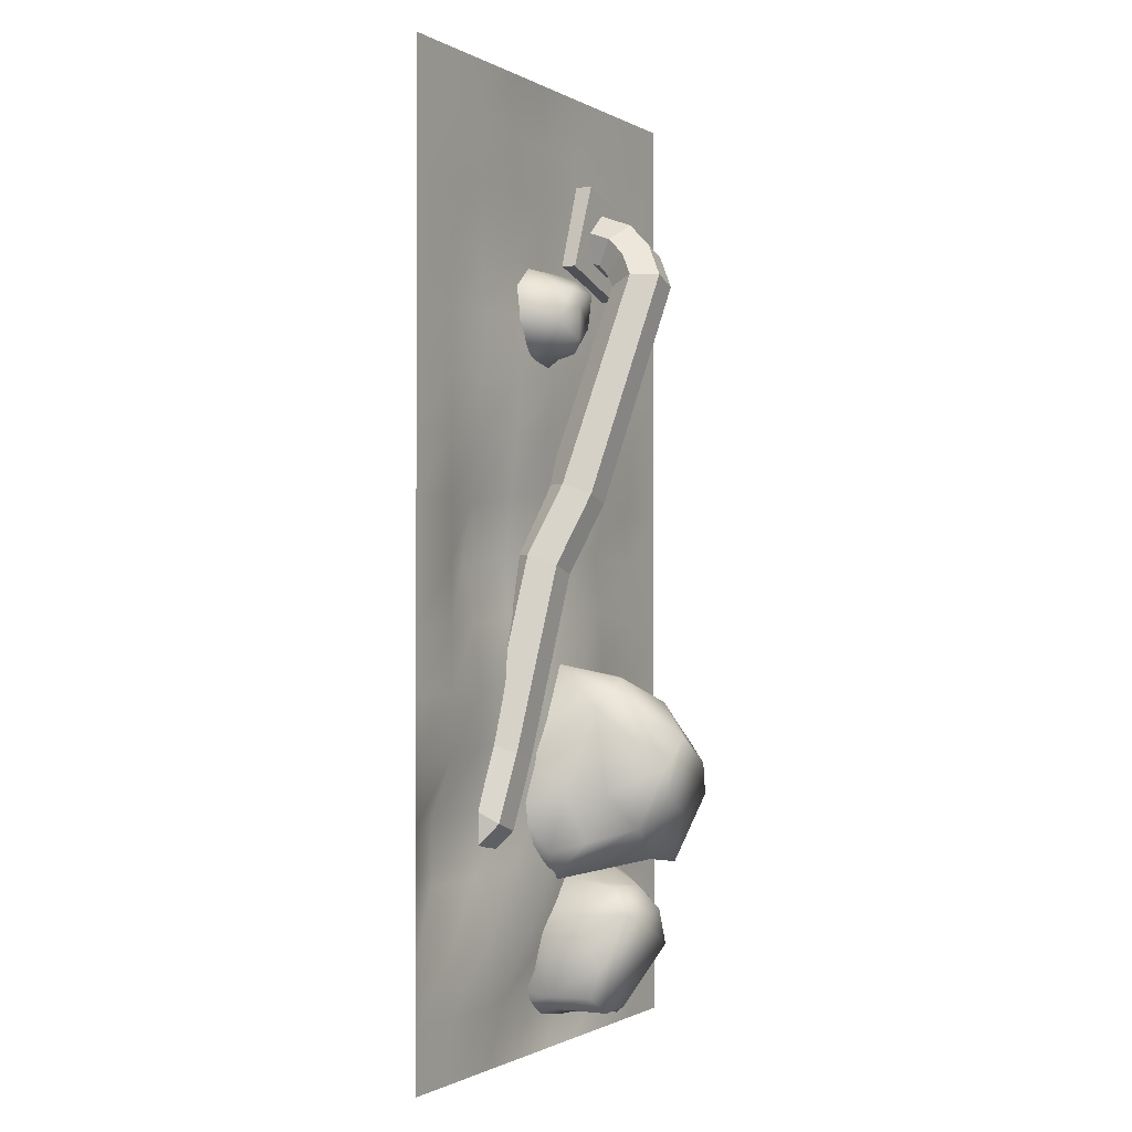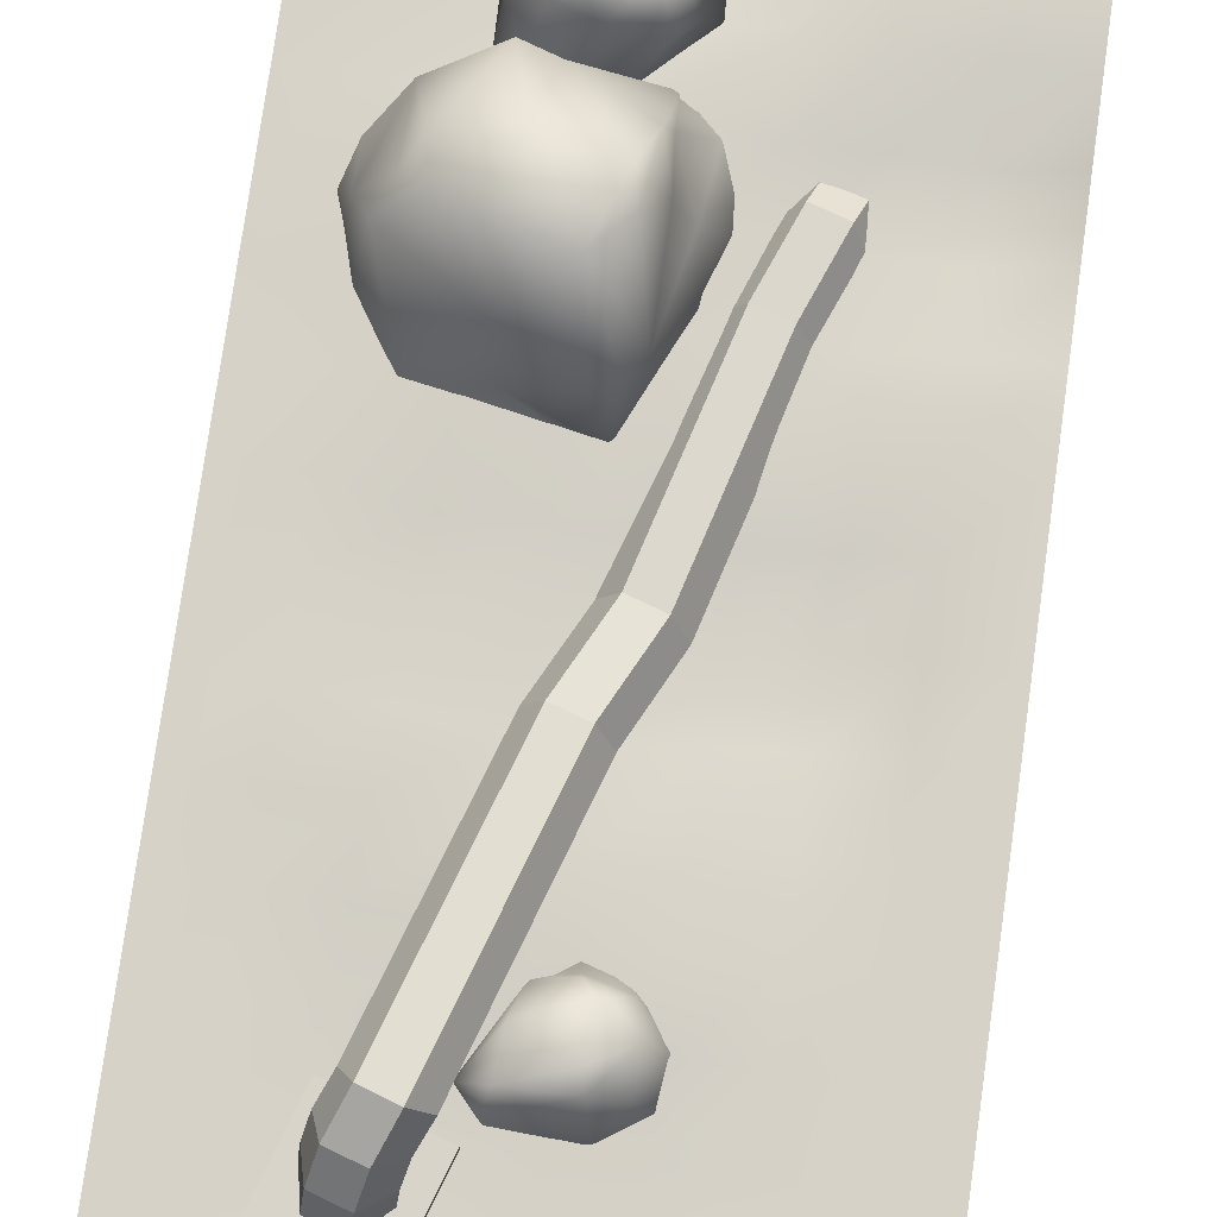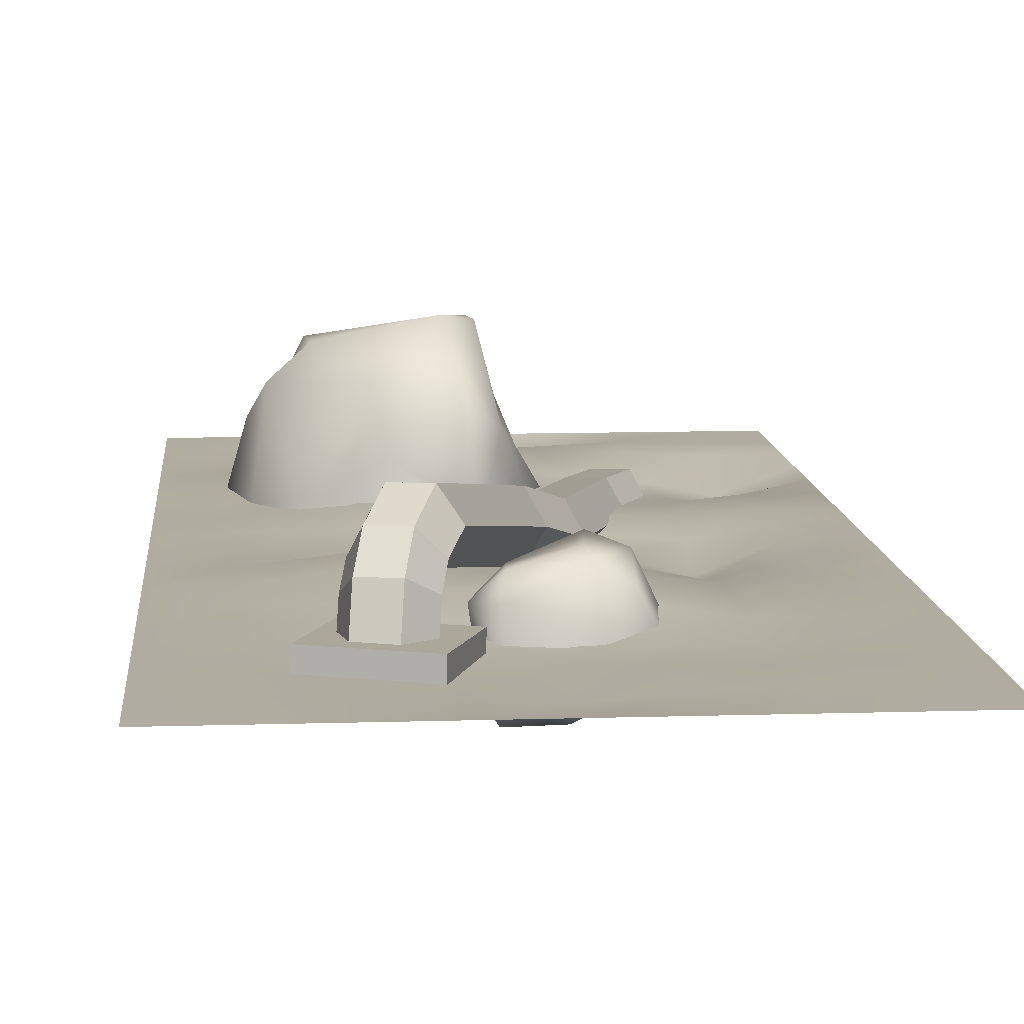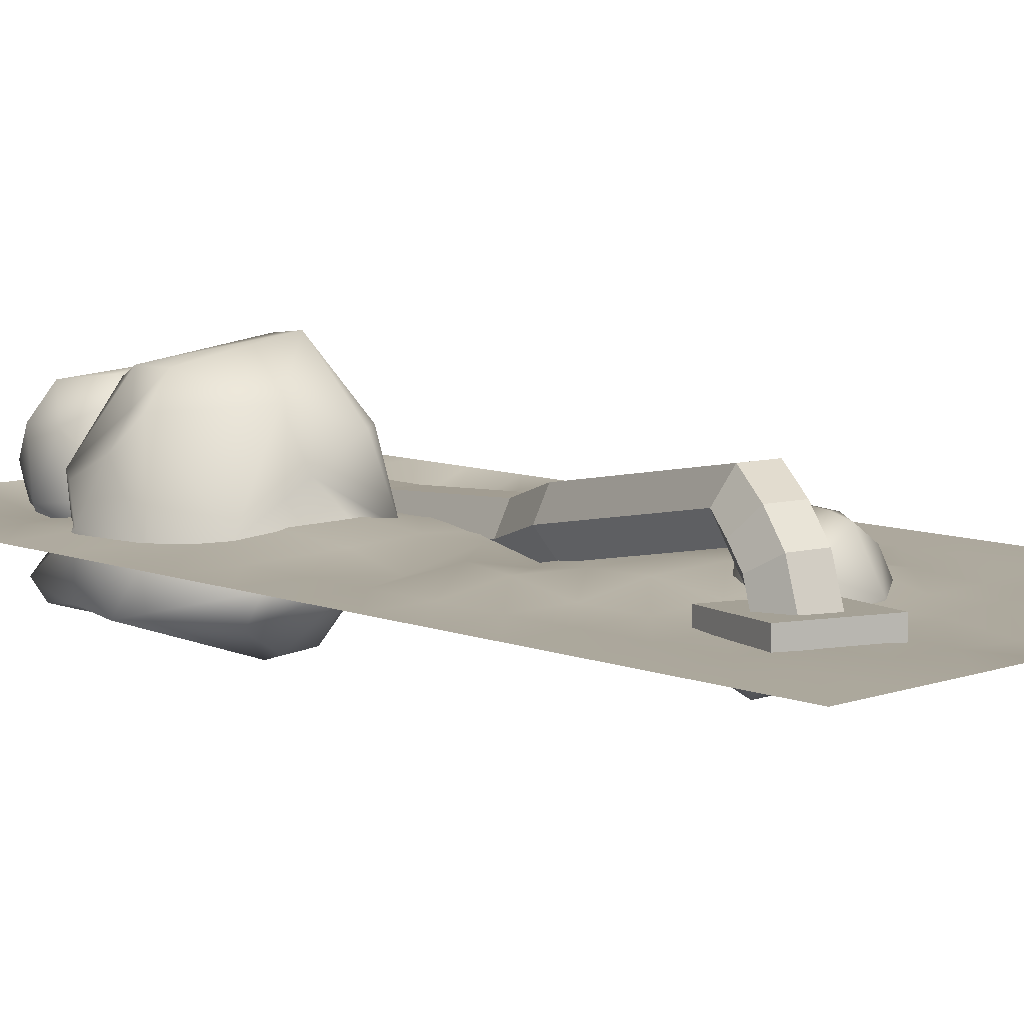
<metadata>
{"format":"obj","ext":"obj","renderer":"f3d","projection":"perspective","resolution":1024,"background":"white","views":[{"elev":-0.9,"azim":118.8,"up":"+Z"},{"elev":77.9,"azim":8.0,"up":"+Y"},{"elev":10.2,"azim":-4.6,"up":"+Y"},{"elev":8.6,"azim":-43.9,"up":"+Y"}]}
</metadata>
<code>
o 12_8_Cube.055
v -68.54 2.109 -582.4
v 4.043 61.03 -403.5
v -86.08 -95.82 -427.9
v -171 91.16 -455.3
v -100.2 102.5 -574.5
v -158.7 89.98 -487.3
v -69.83 88.37 -569.7
v -12.33 135.9 -466.2
v -141.5 -3.689 -586
v -83.4 44.91 -375.6
v -201.3 6.45 -499.8
v -82.8 119.5 -518.3
v -164 -64.23 -586.8
v -39.71 142.8 -436.4
v -136 -72.42 -474.8
v -7.857 -77.34 -478.1
v -13.07 2.092 -359.5
v -188.8 37.7 -522.4
v -189.6 -39.13 -573
v -184.3 -6.518 -437.3
v -141.8 119.6 -503.9
v 45.97 -44.44 -527
v -89.52 95.06 -402.2
v 21.62 -67.98 -541.6
v 4.7 73.9 -494.3
v -212.2 -46.15 -489.1
v 28.16 19.04 -556.8
v -5.85 105.8 -530.9
v -43.08 -1.134 -363.5
v -140.7 -30.09 -362.1
v -71.09 -30.55 -344.2
v -186.5 60.85 -478.4
v -107.7 -45.92 -625.5
v 49.51 -14.75 -507.6
v 30.19 -2.875 -458.3
v -35.43 -84.64 -518.8
v -209.9 -52.92 -447.8
v -52.1 -87.07 -406.7
v -136.7 119.7 -470.4
v -30.42 74.83 -375
v -12.22 75.32 -387.8
v -0.2174 46.52 -548.9
v -161.5 39.12 -564.1
v -121.6 50.17 -574.7
v -17.44 135.4 -497.7
v -85.79 -89.63 -408.4
v -93.78 -70.59 -618.9
v 17.52 -46.49 -437.7
v 21.13 34.2 -495.9
v 5.882 -53.69 -578.3
v -1.912 2.49 -590.6
v -148 3.812 -385.3
v -145.9 -59.87 -377.2
v -17.29 23.04 -27.2
v -24.77 36.89 -2.398
v 27.11 45.76 34.31
v -49.73 -28.88 50.82
v 16.45 42.76 -33.67
v 54.67 46 -1.027
v -28.15 -31.53 63.31
v -8.696 -19.93 -50.63
v 15.35 21.66 -38.89
v 32.16 -39.78 59.58
v -27.3 39.87 34.2
v 48.56 16.43 -30.33
v 70.91 -32.13 30.97
v 77.21 -33.8 11.42
v 33 -1.776 57.07
v 74.96 3.405 -0.686
v 26.98 54.22 -21.51
v -22.62 -57.35 -48.1
v -30.41 -10.11 55.37
v 77.23 -14.26 35.61
v -50.89 19.93 33.66
v -49.36 -24.37 -6.211
v 77.22 -24.69 -12.71
v 21.27 -64.57 -30.04
v 40.59 -46.38 -45.78
v -27.89 -69.48 -3.374
v 22.06 52.17 18.07
v 15.31 -64.66 11.56
v -32.33 20.21 51.8
v -13.53 -0.5491 -35.35
v 54.49 27.94 33.01
v 10.15 -7.203 -58.62
v -47.68 -2.47 34.02
v 43.66 -35.54 -48
v -61.25 60.59 -728
v -2.591 88.27 -621.1
v -120.5 7.366 -593.2
v -12.77 65.7 -727.5
v 17.48 -48.21 -702
v -105.3 27.26 -703.5
v -64.22 50.39 -735.9
v -24.25 -52.98 -622.9
v 10.03 68.39 -680.2
v 19.35 3.705 -637.2
v -31.19 17.31 -727.9
v -62.79 8.693 -736.8
v 13.33 -38.51 -723.2
v -89.46 -54.15 -639.9
v -113 60.23 -638.4
v 7.454 -25.88 -654.1
v -75.85 18.17 -569.4
v -90.81 4.598 -717.1
v 6.45 56.24 -709.9
v -73.65 -63.07 -644.2
v -12.39 -31.48 -743.9
v -13 -50.77 -739.8
v -88.59 -38.14 -700.6
v -44.77 -21.67 -576.5
v -51.19 83.63 -595.8
v -72.13 -28.84 -571.8
v -118.8 -21.25 -601.4
v -122.5 -1.324 -661.8
v -115.1 -12.32 -639.4
v -67.04 -57.29 -690.2
v -71.08 98.32 -623
v -19.66 104.2 -626.1
v -87.27 76.4 -611.2
v 1.548 6.642 -725.4
v -103.3 21.44 -576.1
v -96.86 92.99 -663.6
v -117.7 60.11 -674.7
v -10.35 76.38 -594.4
v -5.545 -63.58 -705
v -94.23 -42.91 -682.6
v -103.6 -8.048 -571.7
v -100.5 -32.66 -584.3
v -28.68 16.63 -590.8
v 12.05 7.207 -711.5
v 6.942 39.4 -625.1
v -256 0 256
v -192 0 256
v -128 0 256
v -64 0 256
v 0 0 256
v 64 0 256
v 128 0 256
v 192 0 256
v 256 0 256
v -256 0 192
v -192 0 192
v -128 -0.02909 192
v -64 -3.272 192
v 0.01236 -6.925 192
v 64 -2.591 192
v 128 -0.000358 192
v 192 0 192
v 256 0 192
v -256 0 128
v -192 0 128
v -127.5 -1.726 127.9
v -61.38 -3.038 128.2
v 0.7636 -0.6842 128.8
v 64.66 1.359 128.8
v 128 -1.084 128
v 192 0 128
v 256 0 128
v -256 0 64
v -192 0 64
v -127.4 -2.679 63.99
v -60.09 -3.577 65.04
v 7.123 -6.468 65.19
v 67.67 -3.037 65.12
v 128 -3.487 64.06
v 192 -8.6e-05 64
v 256 0 64
v -256 0 0
v -192 0 0
v -127.8 -0.9815 0.1929
v -62.61 2.059 2.906
v 3.887 1.247 3.735
v 67.4 9.104 2.751
v 128.2 0.05142 0.2663
v 192 0 0
v 256 0 0
v -256 0 -64
v -192 0 -64
v -127.9 -0.522 -63.74
v -65.21 9.918 -58.2
v 6.01 11.89 -56.35
v 69.05 8.507 -59.1
v 130 -0.9826 -62.03
v 192 0 -64
v 256 0 -64
v -256 0 -128
v -192 0 -128
v -126.5 9.206 -126.3
v -64.37 7.798 -117
v 11.67 7.458 -115.8
v 71.5 5.384 -121
v 131.2 -4.017 -125.3
v 192 -0.000851 -128
v 256 0 -128
v -256 0 -192
v -192 0 -192
v -116.3 10.75 -180.5
v -54.01 -0.9264 -177.8
v 14.6 7.026 -178.3
v 72.55 -2.471 -186.7
v 130.1 -14.83 -191.9
v 192 0.01503 -192
v 256 0 -192
v -256 0 -256
v -42.6 7.361 -240.4
v 17.4 -9.425 -241.3
v 129.2 -25.77 -258.5
v 192 0.05568 -256
v 256 0 -256
v -192 0 -256
v -118.3 -6.406 -239.3
v 72.44 -7.219 -246.5
v -256 0 -320
v -192 0.01689 -320
v -112.9 5.19 -301.9
v -40.41 7.152 -305.5
v 15.02 2.932 -305.2
v 73.83 -4.615 -309.3
v 132.4 -9.511 -316.3
v 192 -0.002179 -320
v 256 0 -320
v -256 0 -384
v -192 0.01224 -384
v -111.3 8.857 -368.9
v -45.94 12.93 -369.4
v 14.49 6.338 -368.9
v 73.29 -1.594 -372.6
v 132.2 -2.698 -377.8
v 192 -0.001506 -384
v 256 0 -384
v -256 0 -448
v -192 0.01431 -448
v -125.3 2.506 -445.4
v -52.9 20.43 -436.2
v 11.16 7.706 -433.7
v 72.57 -7.117 -438.3
v 131.4 -4.437 -440.8
v 192 0 -448
v 256 0 -448
v -256 0 -512
v -192 2.944 -511.9
v -120.2 6.751 -504.1
v -52.5 8.435 -499.3
v 7.832 6.428 -500.2
v 71.68 -8.994 -504.5
v 131.3 -9.884 -506.4
v 192.1 -23.4 -511.8
v 256 0 -512
v -256 0 -576
v -191.9 0.2493 -575.9
v -121.8 0.07433 -569.5
v -57.7 2.559 -567.3
v -0.9958 11.1 -567.2
v 68.78 -4.478 -569.4
v 130.3 -10.67 -572.4
v 192.1 -23.82 -575.9
v 256 0 -576
v -256 0 -640
v -192 0 -640
v -125.9 -10.77 -636.7
v -62.52 -6.277 -635.8
v -7.884 6.987 -635.6
v 52.21 9.603 -636.6
v 123.5 2.847 -638.2
v 191.9 -0.1549 -640
v 256 0 -640
v -256 0 -704
v -192 0 -704
v -128 -0.001031 -704
v -63.98 -16.79 -704
v -0.5425 -16.11 -704
v 61.69 -14.25 -703.9
v 126.7 2.081 -703.9
v 192 0 -704
v 256 0 -704
v -256 0 -768
v -192 0 -768
v -128 0 -768
v -64 0 -768
v 0 0 -768
v 64 0 -768
v 128 0 -768
v 192 0 -768
v 256 0 -768
v 135 -34.12 -525.7
v 112.8 -48.17 -507.5
v 82.33 -49.21 -517.3
v 74.15 -36.2 -545.4
v 96.4 -22.14 -563.6
v 126.8 -21.1 -553.8
v 127.2 -15.78 -503.5
v 109.3 -41.67 -497.6
v 78.9 -42.71 -507.4
v 66.33 -17.86 -523.2
v 84.18 8.037 -529.1
v 114.6 9.078 -519.2
v 102.8 -12.34 -439.3
v 87.13 -40.24 -440
v 56.7 -41.28 -449.9
v 41.93 -14.42 -459.1
v 57.59 13.48 -458.4
v 88.01 14.52 -448.5
v 51.52 6.214 -244.7
v 35.4 -21.42 -244
v 4.977 -22.46 -253.8
v -9.333 4.132 -264.4
v 6.782 31.77 -265.1
v 37.21 32.81 -255.3
v 16.93 28.54 -170
v 0.9539 0.8094 -169.7
v -29.47 -0.2312 -179.6
v -43.92 26.46 -189.7
v -27.95 54.18 -190
v 2.474 55.22 -180.1
v -53.51 72.22 58.08
v -66.19 44.55 48.2
v -96.61 43.51 38.34
v -114.4 70.14 38.37
v -101.7 97.8 48.25
v -71.26 98.84 58.11
v -65.25 57.07 82.73
v -74.63 34.45 62.13
v -105.1 33.41 52.28
v -126.1 54.99 63.01
v -116.7 77.61 83.61
v -86.3 78.65 93.47
v -70.46 38.24 100.8
v -78 22.87 73.75
v -108.4 21.83 63.89
v -131.3 36.16 81.06
v -123.8 51.53 108.1
v -93.34 52.57 118
v -73.51 0.6315 114.2
v -80.4 -9.343 84.54
v -110.8 -10.38 74.69
v -134.4 -1.45 94.44
v -127.5 8.525 124.1
v -97.04 9.566 133.9
v -162.2 -18.82 131.9
v -161.4 16.67 130.6
v -132.8 -22.79 41.58
v -132 12.7 40.27
v -71.77 -19.73 161.4
v -70.99 15.76 160.1
v -42.39 -23.7 71.02
v -41.61 11.79 69.71
f 133 134 143 142
f 134 135 144 143
f 135 136 145 144
f 136 137 146 145
f 137 138 147 146
f 138 139 148 147
f 139 140 149 148
f 140 141 150 149
f 142 143 152 151
f 143 144 153 152
f 144 145 154 153
f 145 146 155 154
f 146 147 156 155
f 147 148 157 156
f 148 149 158 157
f 149 150 159 158
f 151 152 161 160
f 152 153 162 161
f 153 154 163 162
f 154 155 164 163
f 155 156 165 164
f 156 157 166 165
f 157 158 167 166
f 158 159 168 167
f 160 161 170 169
f 161 162 171 170
f 162 163 172 171
f 163 164 173 172
f 164 165 174 173
f 165 166 175 174
f 166 167 176 175
f 167 168 177 176
f 169 170 179 178
f 170 171 180 179
f 171 172 181 180
f 172 173 182 181
f 173 174 183 182
f 174 175 184 183
f 175 176 185 184
f 176 177 186 185
f 178 179 188 187
f 179 180 189 188
f 180 181 190 189
f 181 182 191 190
f 182 183 192 191
f 183 184 193 192
f 184 185 194 193
f 185 186 195 194
f 187 188 197 196
f 188 189 198 197
f 189 190 199 198
f 190 191 200 199
f 191 192 201 200
f 192 193 202 201
f 193 194 203 202
f 194 195 204 203
f 196 197 211 205
f 197 198 212 211
f 198 199 206 212
f 199 200 207 206
f 200 201 213 207
f 201 202 208 213
f 202 203 209 208
f 203 204 210 209
f 205 211 215 214
f 211 212 216 215
f 212 206 217 216
f 206 207 218 217
f 207 213 219 218
f 213 208 220 219
f 208 209 221 220
f 209 210 222 221
f 214 215 224 223
f 215 216 225 224
f 216 217 226 225
f 217 218 227 226
f 218 219 228 227
f 219 220 229 228
f 220 221 230 229
f 221 222 231 230
f 223 224 233 232
f 224 225 234 233
f 225 226 235 234
f 226 227 236 235
f 227 228 237 236
f 228 229 238 237
f 229 230 239 238
f 230 231 240 239
f 232 233 242 241
f 233 234 243 242
f 234 235 244 243
f 235 236 245 244
f 236 237 246 245
f 237 238 247 246
f 238 239 248 247
f 239 240 249 248
f 241 242 251 250
f 242 243 252 251
f 243 244 253 252
f 244 245 254 253
f 245 246 255 254
f 246 247 256 255
f 247 248 257 256
f 248 249 258 257
f 250 251 260 259
f 251 252 261 260
f 252 253 262 261
f 253 254 263 262
f 254 255 264 263
f 255 256 265 264
f 256 257 266 265
f 257 258 267 266
f 259 260 269 268
f 260 261 270 269
f 261 262 271 270
f 262 263 272 271
f 263 264 273 272
f 264 265 274 273
f 265 266 275 274
f 266 267 276 275
f 268 269 278 277
f 269 270 279 278
f 270 271 280 279
f 271 272 281 280
f 272 273 282 281
f 273 274 283 282
f 274 275 284 283
f 275 276 285 284
f 340 341 343 342
f 342 343 347 346
f 346 347 345 344
f 344 345 341 340
f 342 346 344 340
f 347 343 341 345
f 16 48 38
f 32 6 43
f 19 9 33
f 1 7 51
f 35 17 48
f 46 38 31
f 40 41 14
f 24 22 16
f 23 4 52
f 4 20 52
f 6 21 43
f 43 44 9
f 42 28 25
f 51 42 27
f 28 42 51
f 25 49 42
f 41 40 17
f 21 14 45
f 45 8 28
f 28 8 25
f 21 12 5
f 12 45 7
f 6 4 39
f 21 39 14
f 3 38 46
f 3 46 53
f 13 15 26
f 19 13 26
f 2 17 35
f 48 17 38
f 34 48 22
f 25 2 49
f 27 22 50
f 1 51 33
f 5 7 44
f 4 32 20
f 30 37 53
f 31 30 53
f 10 29 17
f 52 20 30
f 9 1 33
f 9 44 1
f 12 21 45
f 23 40 14
f 8 2 25
f 36 47 24
f 27 49 34
f 7 45 28
f 7 28 51
f 51 50 47
f 47 33 51
f 34 35 48
f 49 35 34
f 2 41 17
f 5 44 43 21
f 3 16 38
f 45 14 8
f 36 24 16
f 2 8 14 41
f 42 49 27
f 17 40 10
f 16 22 48
f 14 39 23
f 15 3 37 26
f 5 12 7
f 6 39 21
f 16 3 15 36
f 37 3 53
f 43 9 11 18
f 38 17 31
f 17 29 31
f 49 2 35
f 51 27 50
f 24 47 50
f 24 50 22
f 1 44 7
f 33 47 13 19
f 52 30 31 29
f 19 11 9
f 20 32 11
f 37 11 26
f 37 20 11
f 26 11 19
f 32 4 6
f 18 32 43
f 30 20 37
f 46 31 53
f 10 40 23
f 10 23 52
f 15 13 47 36
f 29 10 52
f 32 18 11
f 27 34 22
f 39 4 23
f 81 79 71
f 65 69 76
f 55 80 70
f 65 70 59
f 58 65 62
f 74 55 54
f 62 65 85
f 67 81 77
f 81 63 60
f 59 56 84
f 75 79 57
f 87 78 71
f 77 81 71
f 73 68 63
f 76 73 67
f 87 65 76
f 76 67 78
f 61 87 71
f 83 62 85
f 75 57 86
f 82 64 74
f 74 86 72
f 58 62 83
f 65 87 85
f 73 66 67
f 60 72 57
f 81 66 63
f 70 80 59
f 74 64 55
f 71 75 61
f 61 85 87
f 84 56 68
f 63 68 60
f 66 73 63
f 58 55 70
f 80 64 56
f 86 54 83
f 86 74 54
f 59 84 69
f 69 84 73
f 68 56 82
f 68 82 72
f 82 74 72
f 81 67 66
f 55 64 80
f 65 58 70
f 54 55 58
f 79 81 60
f 57 79 60
f 75 71 79
f 71 78 77
f 60 68 72
f 84 68 73
f 76 69 73
f 87 76 78
f 54 58 83
f 61 83 85
f 86 83 75
f 57 72 86
f 75 83 61
f 65 59 69
f 78 67 77
f 59 80 56
f 82 56 64
f 106 96 131
f 131 103 92
f 102 115 90
f 114 115 116
f 127 110 117
f 118 123 120
f 88 91 98
f 98 121 108
f 99 98 108
f 112 120 122
f 115 124 93
f 107 129 101
f 118 120 112
f 106 91 96
f 107 117 126
f 92 126 109
f 114 116 101
f 104 122 128
f 130 112 104
f 103 97 95
f 109 100 92
f 110 109 117
f 94 88 98
f 110 99 109
f 121 131 100
f 97 130 111
f 104 113 111 130
f 113 104 128
f 128 90 114
f 116 115 127
f 113 107 95
f 123 124 102
f 110 93 105
f 99 94 98
f 105 93 99
f 100 131 92
f 93 110 127 115
f 101 116 127
f 102 90 122 120
f 107 101 117
f 123 88 94
f 89 125 132
f 98 91 121
f 96 89 132
f 132 125 130
f 104 112 122
f 100 109 108 121
f 107 113 129
f 123 94 124
f 120 123 102
f 125 89 119
f 125 119 112
f 119 118 112
f 89 96 119
f 96 91 119
f 119 88 123
f 91 88 119
f 126 117 109
f 92 95 126
f 92 103 95
f 111 113 95
f 90 115 114
f 113 128 129
f 129 128 114
f 130 125 112
f 95 97 111
f 131 97 103
f 131 96 97
f 97 96 132
f 106 131 121 91
f 110 105 99
f 93 94 99
f 109 99 108
f 97 132 130
f 128 122 90
f 102 124 115
f 95 107 126
f 117 101 127
f 119 123 118
f 124 94 93
f 101 129 114
f 288 287 293 294
f 291 290 296 297
f 289 288 294 295
f 287 286 292 293
f 286 291 297 292
f 290 289 295 296
f 293 292 298 299
f 292 297 303 298
f 296 295 301 302
f 294 293 299 300
f 297 296 302 303
f 295 294 300 301
f 303 302 308 309
f 301 300 306 307
f 299 298 304 305
f 298 303 309 304
f 302 301 307 308
f 300 299 305 306
f 304 309 315 310
f 308 307 313 314
f 306 305 311 312
f 309 308 314 315
f 307 306 312 313
f 305 304 310 311
f 315 314 320 321
f 313 312 318 319
f 311 310 316 317
f 310 315 321 316
f 314 313 319 320
f 312 311 317 318
f 316 321 327 322
f 320 319 325 326
f 318 317 323 324
f 321 320 326 327
f 319 318 324 325
f 317 316 322 323
f 327 326 332 333
f 325 324 330 331
f 323 322 328 329
f 322 327 333 328
f 326 325 331 332
f 324 323 329 330
f 328 333 339 334
f 332 331 337 338
f 330 329 335 336
f 333 332 338 339
f 331 330 336 337
f 329 328 334 335

</code>
